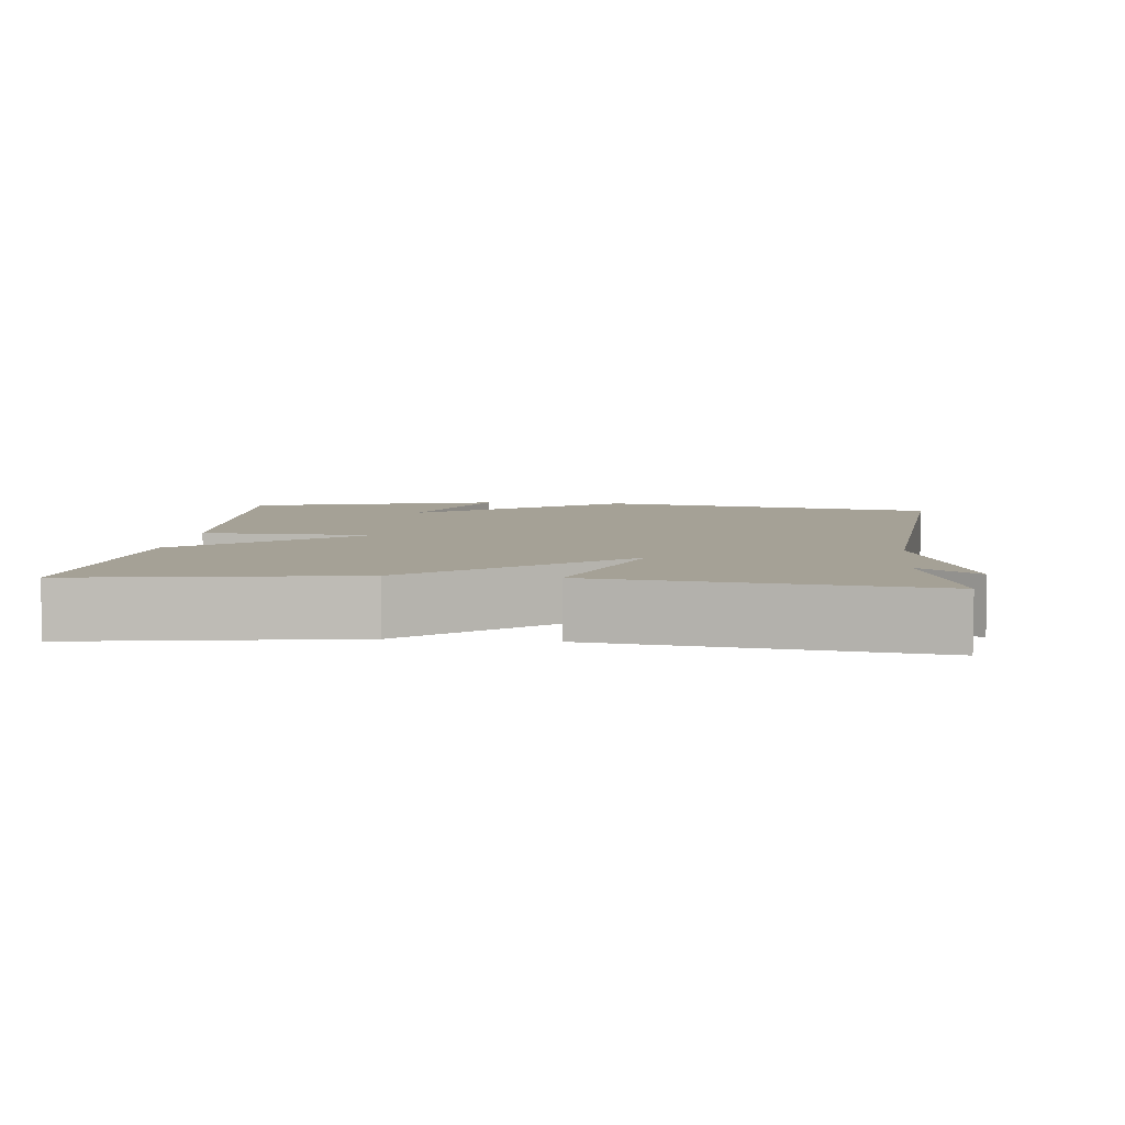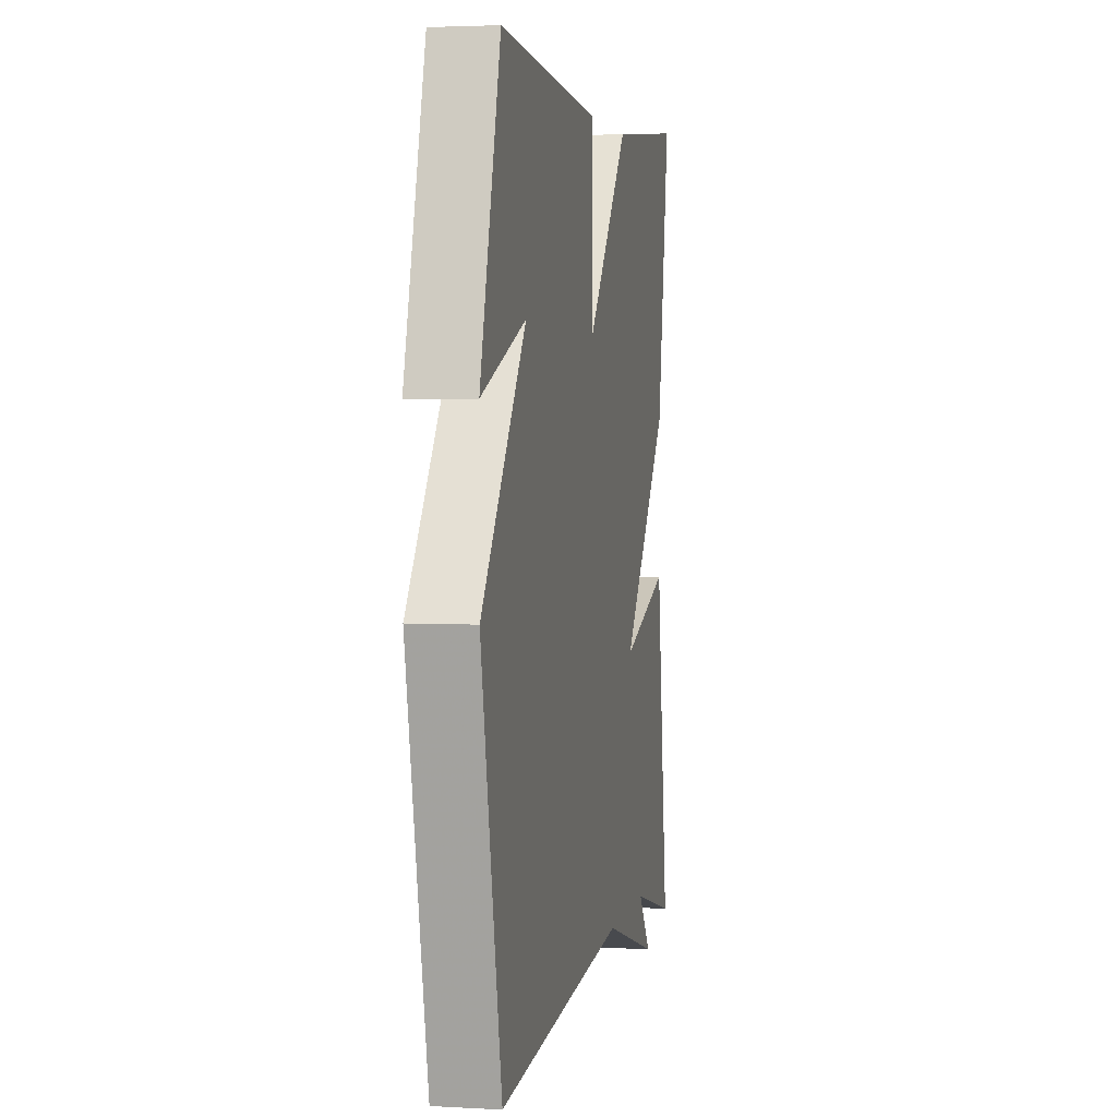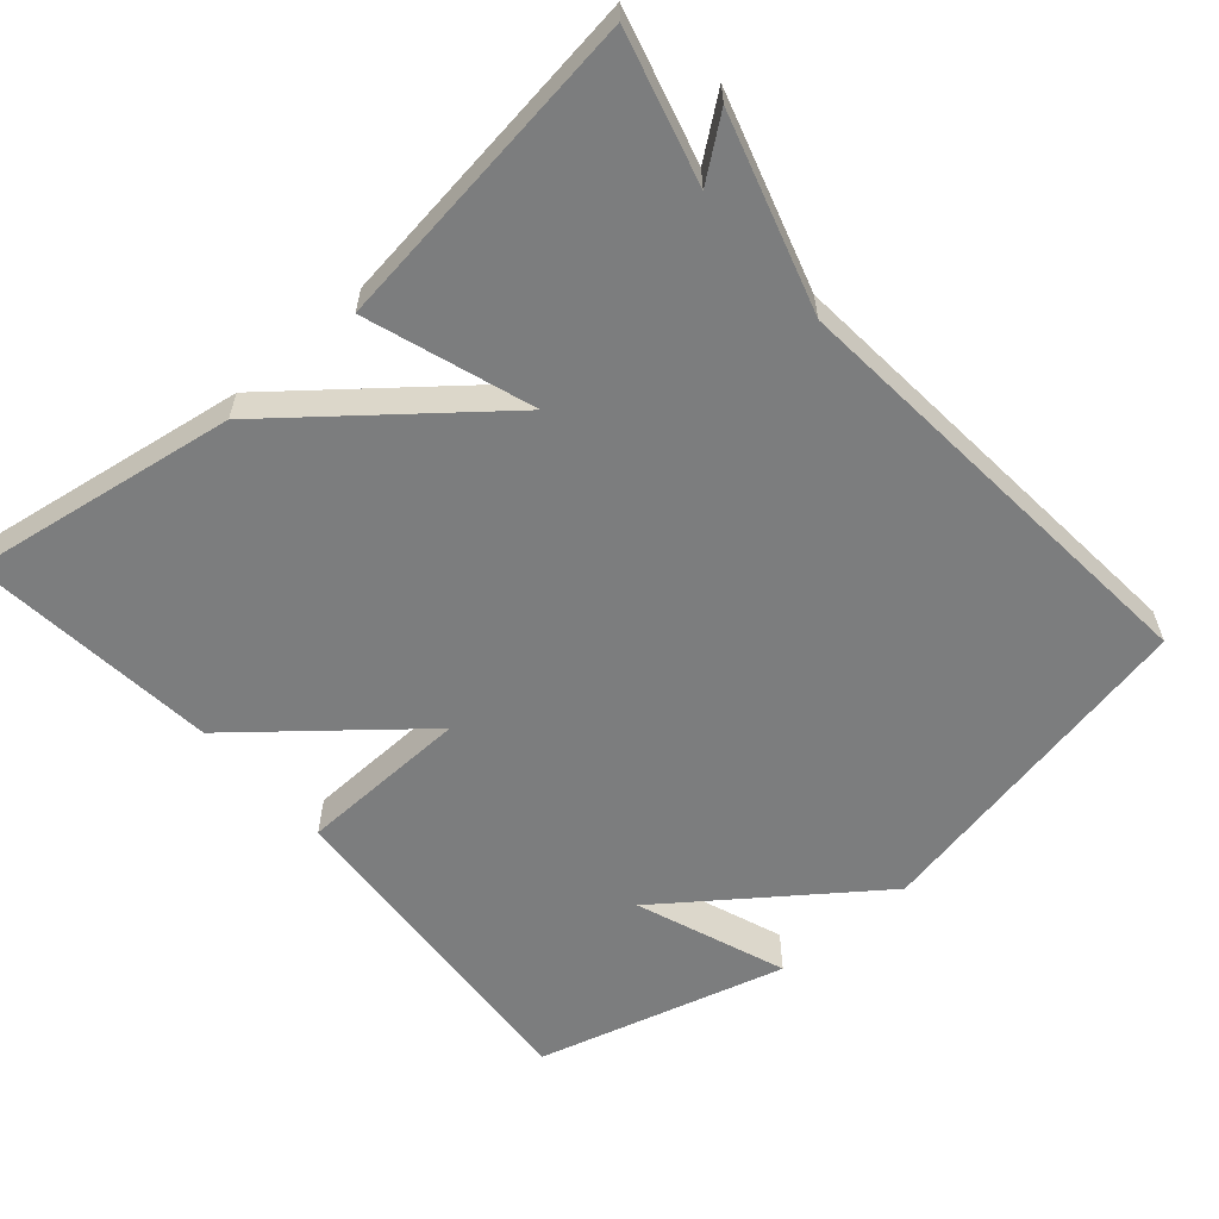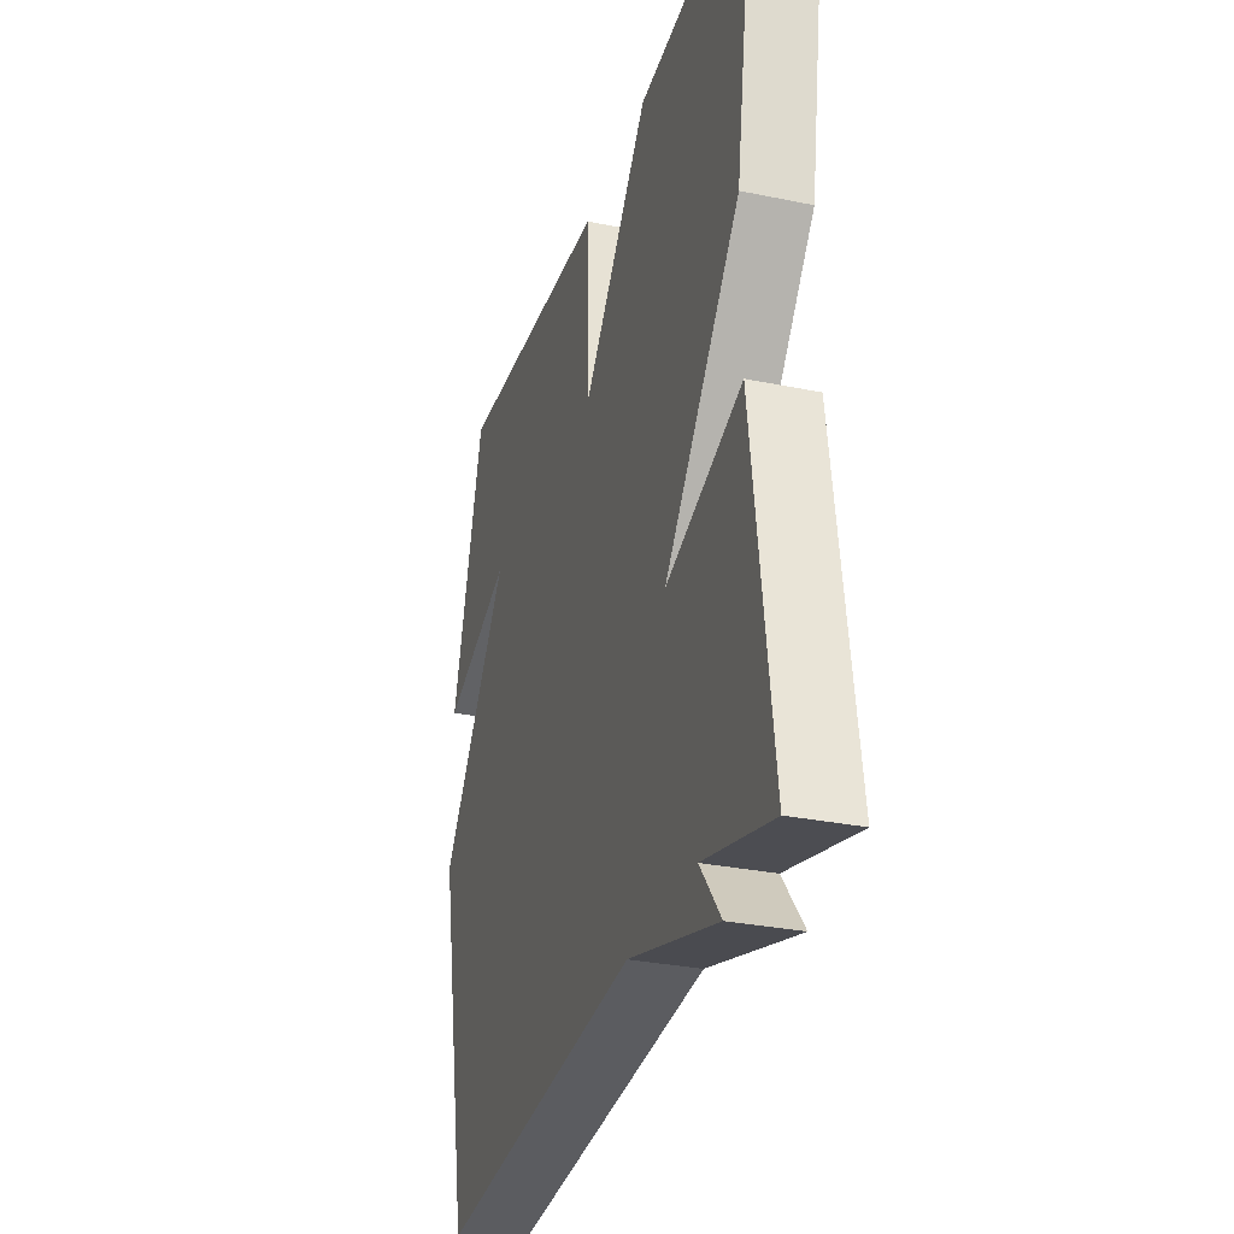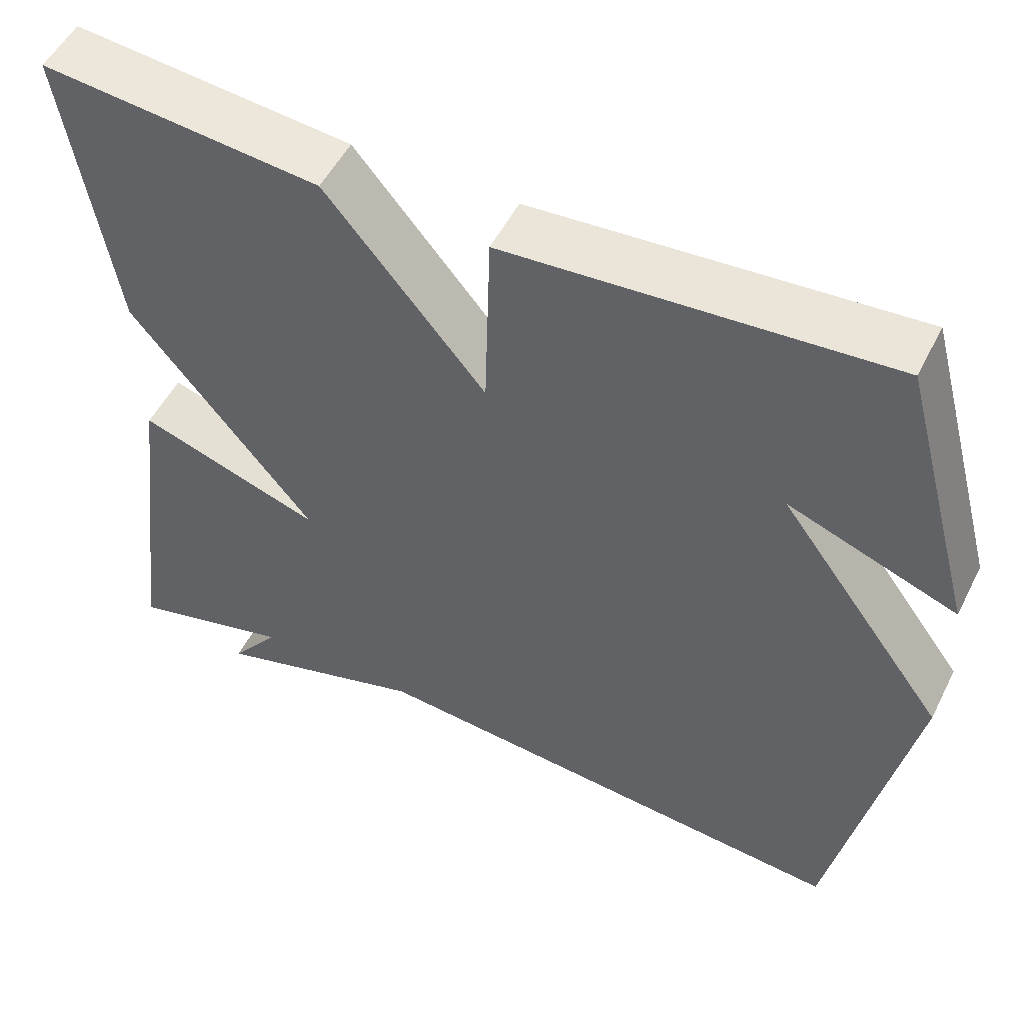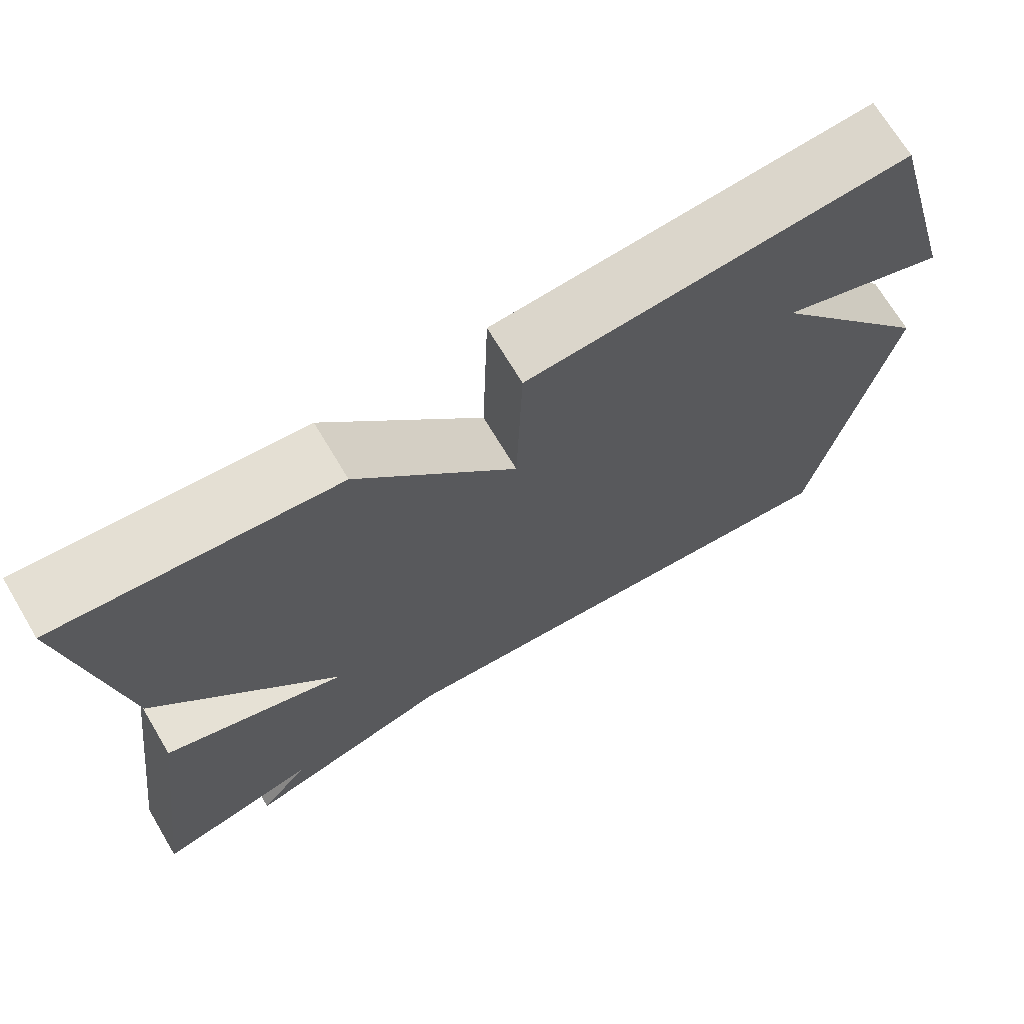
<metadata>
{"format":"obj","ext":"obj","renderer":"f3d","projection":"perspective","resolution":1024,"background":"white","views":[{"elev":6.0,"azim":96.0,"up":"+Y"},{"elev":3.4,"azim":-79.0,"up":"+Z"},{"elev":-59.0,"azim":130.9,"up":"+Y"},{"elev":-30.6,"azim":73.4,"up":"+Z"},{"elev":52.1,"azim":-153.7,"up":"+Z"},{"elev":70.3,"azim":149.1,"up":"+Z"}]}
</metadata>
<code>
v 0.5 0.07 -0.5
v 0.301 0.07 -0.447
v 0.361 0.07 -0.525
v 0.101 0.07 -0.447
v -0.5 0.07 -0.5
v -0.593 0.07 -0.039
v -0.389 0.07 0.237
v -0.593 0.07 0.161
v -0.5 0.07 0.5
v -0.038 0.07 0.466
v -0.031 0.07 0.233
v 0.162 0.07 0.466
v 0.5 0.07 0.5
v 0.443 0.07 0.136
v 0.22 0.07 -0.14
v 0.443 0.07 -0.064
v 0.5 0 -0.5
v 0.301 0 -0.447
v 0.361 0 -0.525
v 0.101 0 -0.447
v -0.5 0 -0.5
v -0.593 0 -0.039
v -0.389 0 0.237
v -0.593 0 0.161
v -0.5 0 0.5
v -0.038 0 0.466
v -0.031 0 0.233
v 0.162 0 0.466
v 0.5 0 0.5
v 0.443 0 0.136
v 0.22 0 -0.14
v 0.443 0 -0.064
f 15 16 1 2
f 13 14 15
f 12 13 15
f 11 12 15
f 11 15 2
f 9 10 11
f 9 11 2
f 7 8 9
f 2 3 4
f 9 2 4
f 7 9 4
f 4 5 6 7
f 18 17 32 31
f 31 30 29
f 31 29 28
f 31 28 27
f 18 31 27
f 27 26 25
f 18 27 25
f 25 24 23
f 20 19 18
f 20 18 25
f 20 25 23
f 23 22 21 20
f 1 17 18 2
f 2 18 19 3
f 3 19 20 4
f 4 20 21 5
f 5 21 22 6
f 6 22 23 7
f 7 23 24 8
f 8 24 25 9
f 9 25 26 10
f 10 26 27 11
f 11 27 28 12
f 12 28 29 13
f 13 29 30 14
f 14 30 31 15
f 15 31 32 16
f 16 32 17 1

</code>
